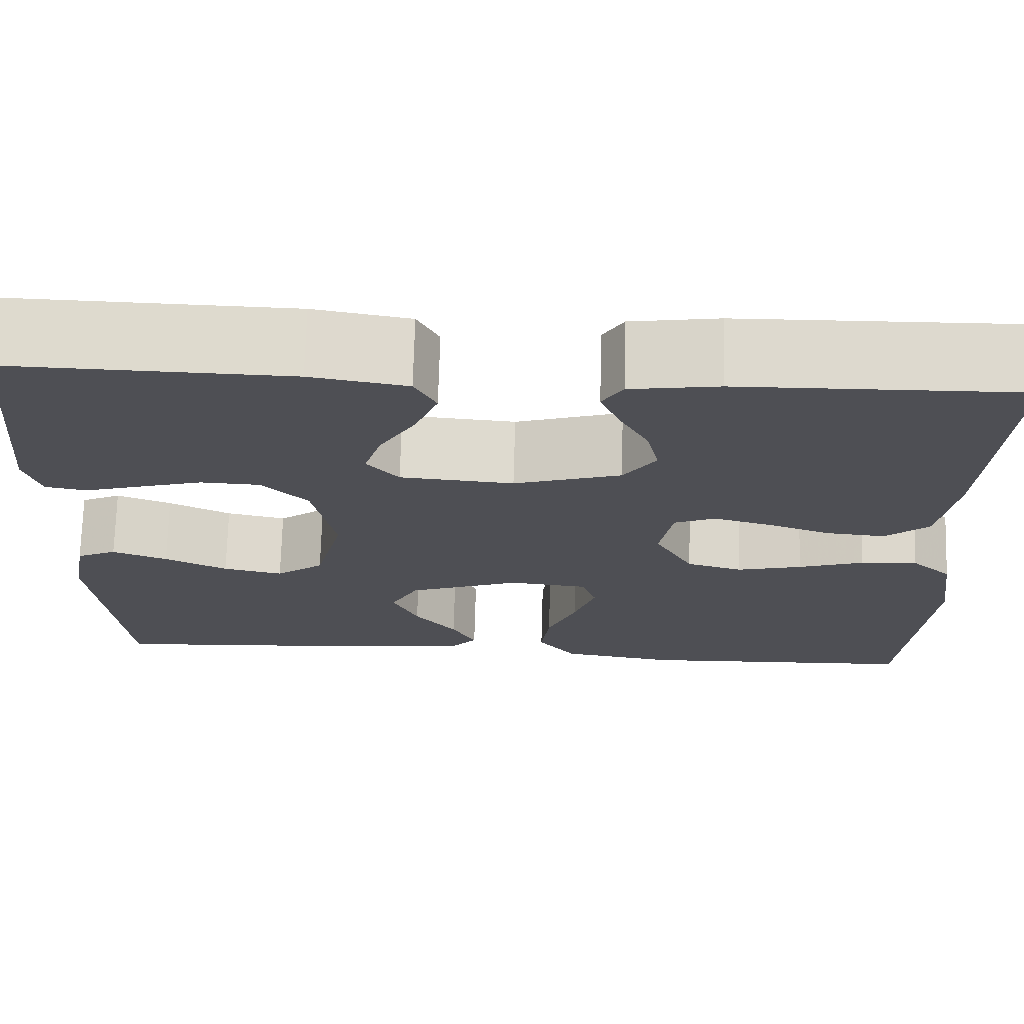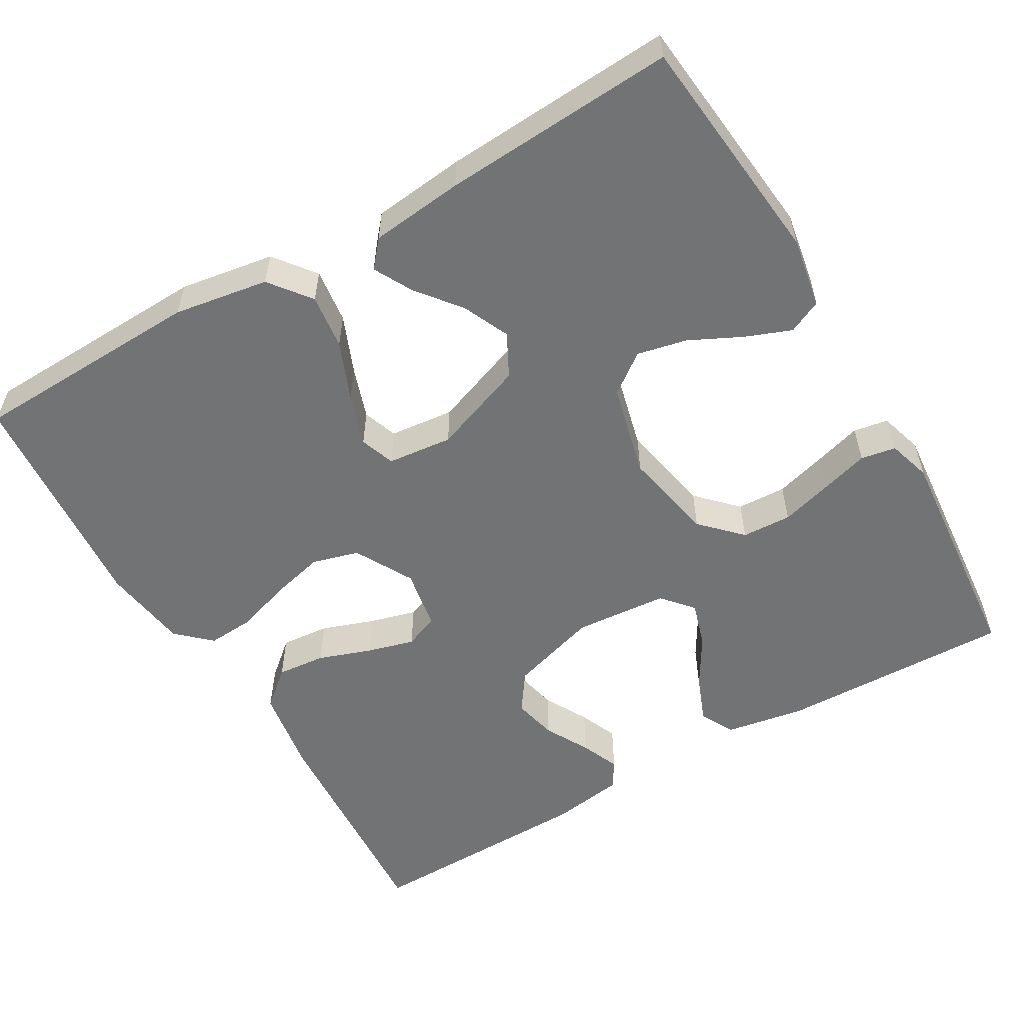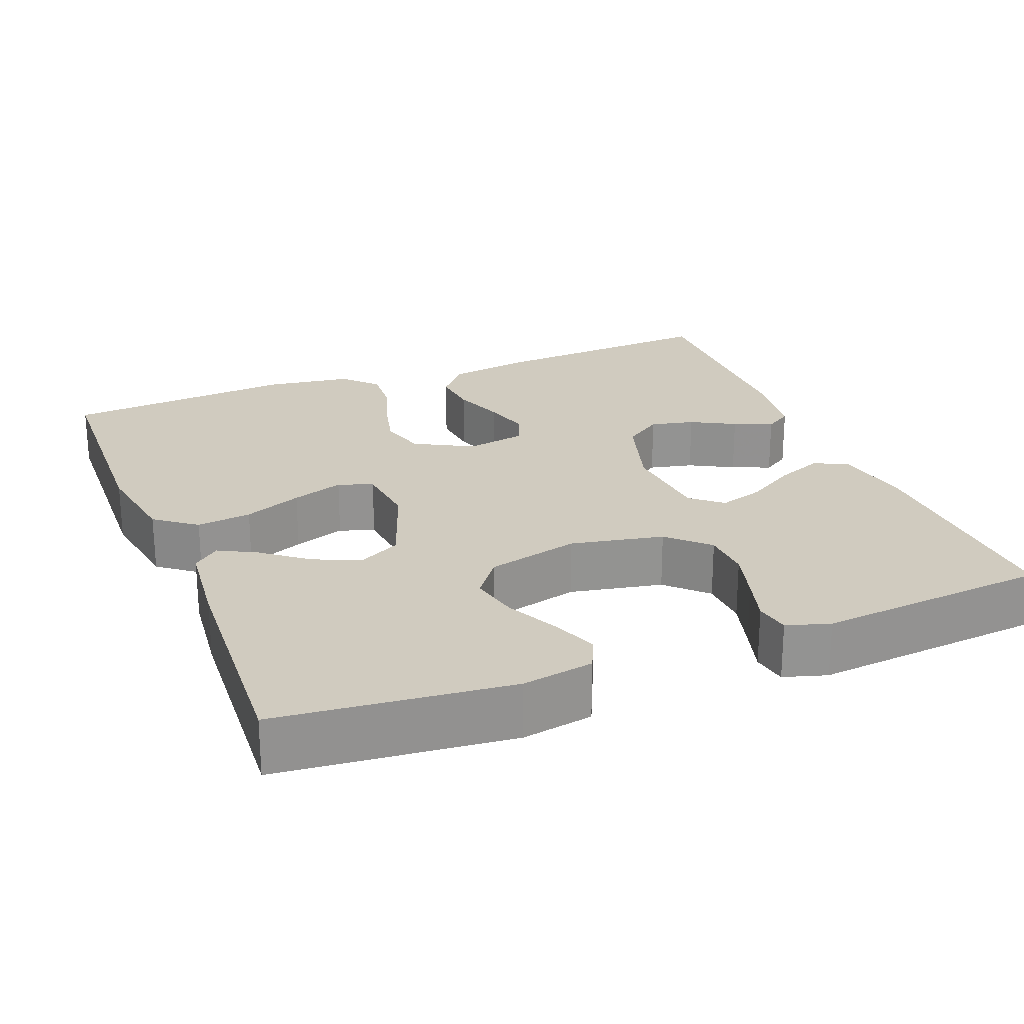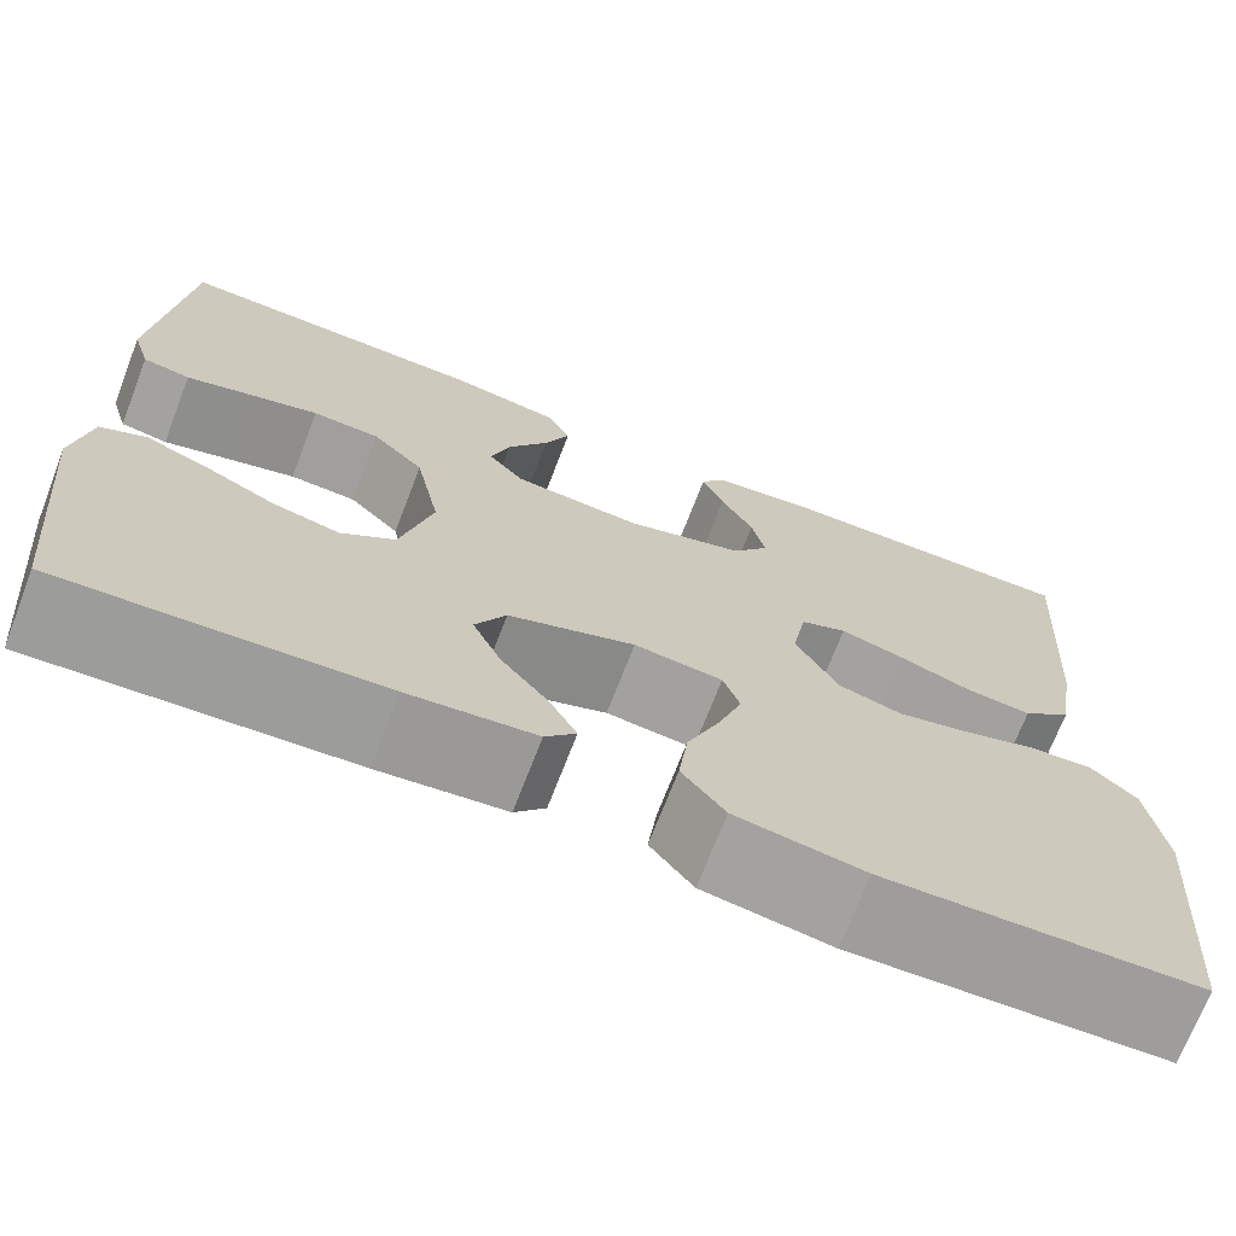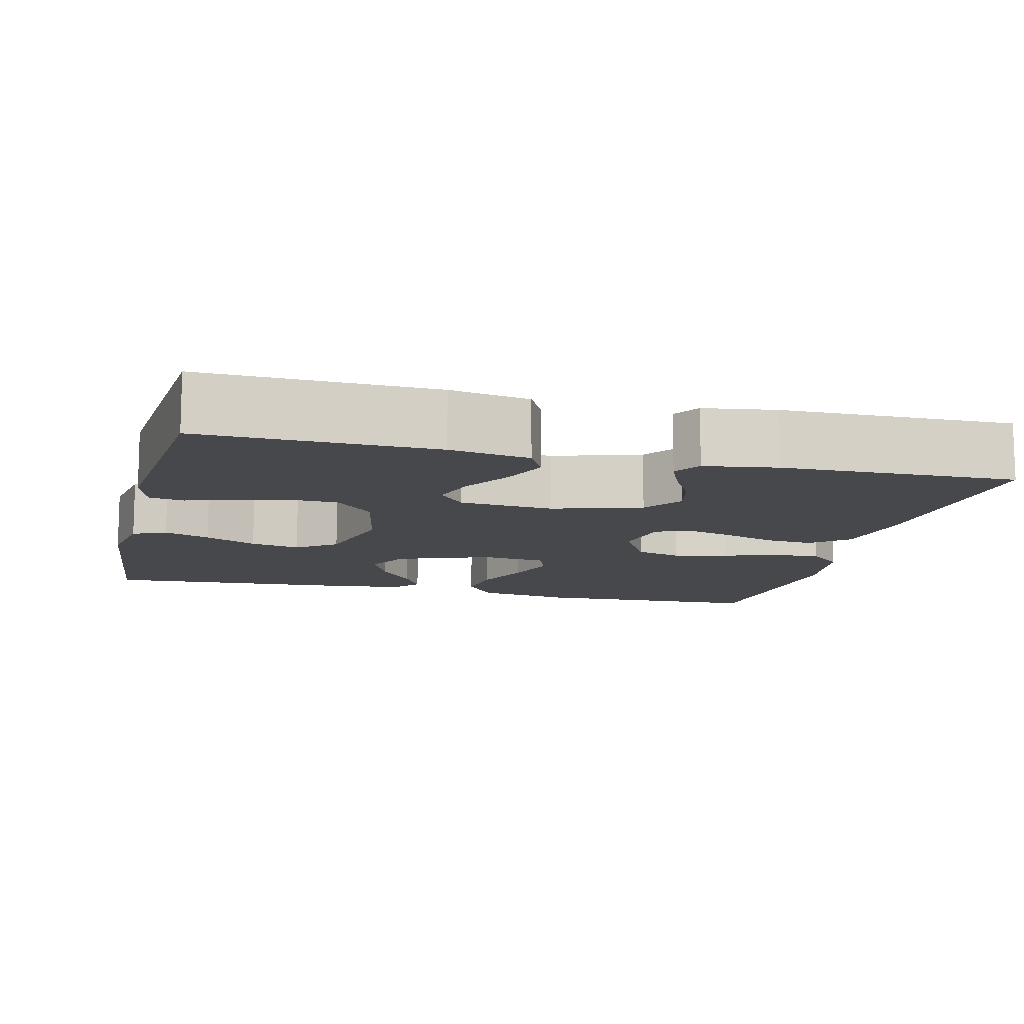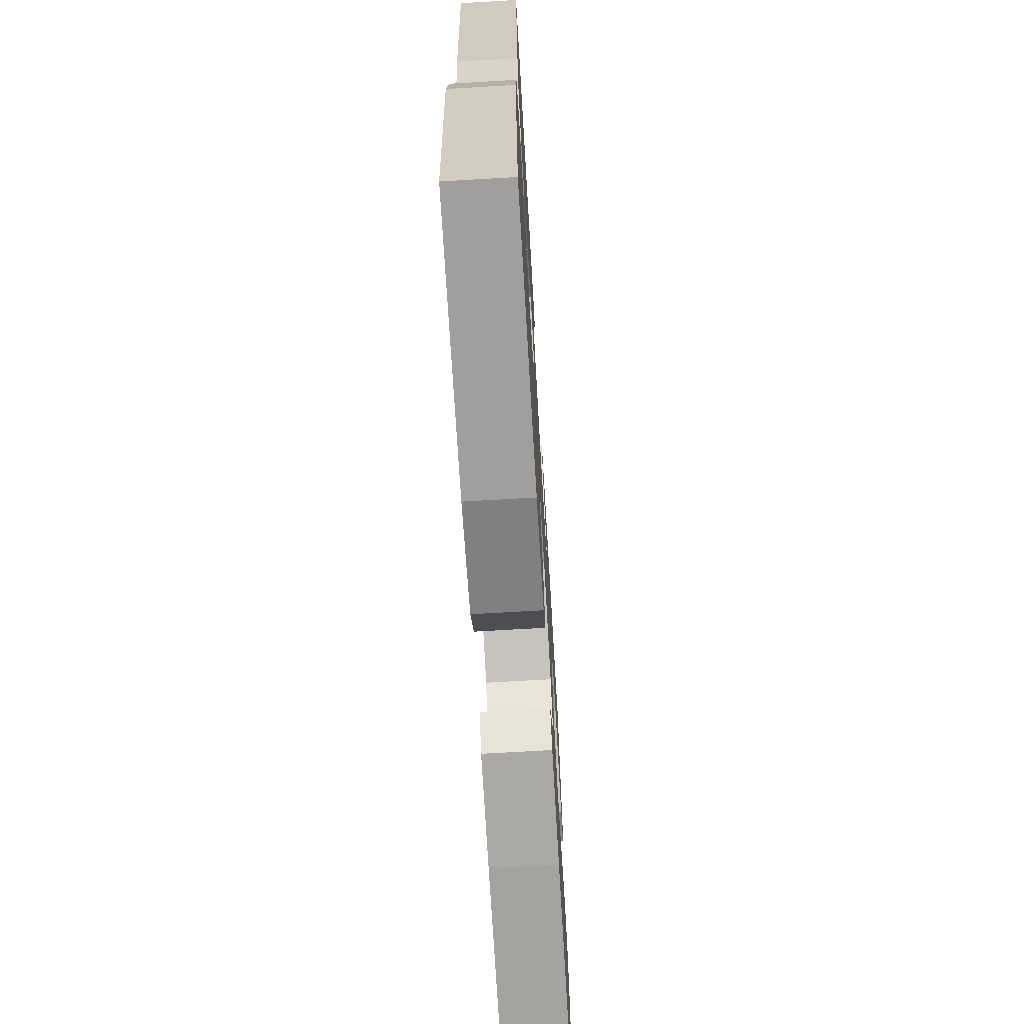
<metadata>
{"format":"obj","ext":"obj","renderer":"f3d","projection":"perspective","resolution":1024,"background":"white","views":[{"elev":71.6,"azim":1.6,"up":"+Z"},{"elev":-55.7,"azim":-149.7,"up":"+Y"},{"elev":23.7,"azim":-111.6,"up":"+Y"},{"elev":-70.9,"azim":-21.1,"up":"+Z"},{"elev":-11.4,"azim":-13.8,"up":"+Y"},{"elev":-69.4,"azim":93.4,"up":"+Z"}]}
</metadata>
<code>
v 0.5 0.07 -0.5
v 0.2 0.07 -0.51
v 0.078 0.07 -0.49
v 0.037 0.07 -0.437
v 0.046 0.07 -0.366
v 0.077 0.07 -0.291
v 0.1 0.07 -0.224
v 0.084 0.07 -0.179
v 0 0.07 -0.17
v -0.12 0.07 -0.214
v -0.149 0.07 -0.269
v -0.122 0.07 -0.329
v -0.077 0.07 -0.386
v -0.051 0.07 -0.435
v -0.08 0.07 -0.469
v -0.2 0.07 -0.482
v -0.5 0.07 -0.5
v -0.53 0.07 -0.2
v -0.514 0.07 -0.108
v -0.471 0.07 -0.088
v -0.412 0.07 -0.111
v -0.345 0.07 -0.144
v -0.281 0.07 -0.158
v -0.23 0.07 -0.12
v -0.2 0.07 0
v -0.224 0.07 0.12
v -0.273 0.07 0.17
v -0.337 0.07 0.173
v -0.404 0.07 0.154
v -0.465 0.07 0.136
v -0.51 0.07 0.144
v -0.527 0.07 0.2
v -0.5 0.07 0.5
v -0.2 0.07 0.492
v -0.097 0.07 0.474
v -0.074 0.07 0.43
v -0.098 0.07 0.37
v -0.137 0.07 0.305
v -0.155 0.07 0.247
v -0.121 0.07 0.207
v 0 0.07 0.197
v 0.114 0.07 0.232
v 0.149 0.07 0.282
v 0.136 0.07 0.339
v 0.105 0.07 0.396
v 0.084 0.07 0.446
v 0.106 0.07 0.481
v 0.2 0.07 0.495
v 0.5 0.07 0.5
v 0.48 0.07 0.2
v 0.462 0.07 0.089
v 0.415 0.07 0.049
v 0.352 0.07 0.055
v 0.284 0.07 0.079
v 0.223 0.07 0.096
v 0.179 0.07 0.078
v 0.165 0.07 0
v 0.206 0.07 -0.075
v 0.266 0.07 -0.092
v 0.335 0.07 -0.075
v 0.405 0.07 -0.052
v 0.466 0.07 -0.048
v 0.509 0.07 -0.088
v 0.525 0.07 -0.2
v 0.5 0 -0.5
v 0.2 0 -0.51
v 0.078 0 -0.49
v 0.037 0 -0.437
v 0.046 0 -0.366
v 0.077 0 -0.291
v 0.1 0 -0.224
v 0.084 0 -0.179
v 0 0 -0.17
v -0.12 0 -0.214
v -0.149 0 -0.269
v -0.122 0 -0.329
v -0.077 0 -0.386
v -0.051 0 -0.435
v -0.08 0 -0.469
v -0.2 0 -0.482
v -0.5 0 -0.5
v -0.53 0 -0.2
v -0.514 0 -0.108
v -0.471 0 -0.088
v -0.412 0 -0.111
v -0.345 0 -0.144
v -0.281 0 -0.158
v -0.23 0 -0.12
v -0.2 0 0
v -0.224 0 0.12
v -0.273 0 0.17
v -0.337 0 0.173
v -0.404 0 0.154
v -0.465 0 0.136
v -0.51 0 0.144
v -0.527 0 0.2
v -0.5 0 0.5
v -0.2 0 0.492
v -0.097 0 0.474
v -0.074 0 0.43
v -0.098 0 0.37
v -0.137 0 0.305
v -0.155 0 0.247
v -0.121 0 0.207
v 0 0 0.197
v 0.114 0 0.232
v 0.149 0 0.282
v 0.136 0 0.339
v 0.105 0 0.396
v 0.084 0 0.446
v 0.106 0 0.481
v 0.2 0 0.495
v 0.5 0 0.5
v 0.48 0 0.2
v 0.462 0 0.089
v 0.415 0 0.049
v 0.352 0 0.055
v 0.284 0 0.079
v 0.223 0 0.096
v 0.179 0 0.078
v 0.165 0 0
v 0.206 0 -0.075
v 0.266 0 -0.092
v 0.335 0 -0.075
v 0.405 0 -0.052
v 0.466 0 -0.048
v 0.509 0 -0.088
v 0.525 0 -0.2
f 60 61 62 63
f 59 60 63 64
f 58 59 64 1
f 51 52 53 54
f 51 54 55
f 50 51 55
f 49 50 55
f 48 49 55 56
f 44 45 46 47
f 43 44 47 48
f 35 36 37 38
f 35 38 39
f 34 35 39
f 33 34 39
f 32 33 39 40
f 29 30 31 32
f 28 29 32
f 27 28 32 40
f 19 20 21 22
f 19 22 23
f 18 19 23
f 17 18 23
f 16 17 23 24
f 12 13 14 15
f 11 12 15 16
f 3 4 5 6
f 3 6 7
f 58 1 2 3
f 57 58 3 7
f 43 48 56 57
f 42 43 57 7
f 26 27 40 41
f 25 26 41 42
f 11 16 24 25
f 10 11 25 42
f 9 10 42
f 8 9 42
f 7 8 42
f 127 126 125 124
f 128 127 124 123
f 65 128 123 122
f 118 117 116 115
f 119 118 115
f 119 115 114
f 119 114 113
f 120 119 113 112
f 111 110 109 108
f 112 111 108 107
f 102 101 100 99
f 103 102 99
f 103 99 98
f 103 98 97
f 104 103 97 96
f 96 95 94 93
f 96 93 92
f 104 96 92 91
f 86 85 84 83
f 87 86 83
f 87 83 82
f 87 82 81
f 88 87 81 80
f 79 78 77 76
f 80 79 76 75
f 70 69 68 67
f 71 70 67
f 67 66 65 122
f 71 67 122 121
f 121 120 112 107
f 71 121 107 106
f 105 104 91 90
f 106 105 90 89
f 89 88 80 75
f 106 89 75 74
f 106 74 73
f 106 73 72
f 106 72 71
f 1 65 66 2
f 2 66 67 3
f 3 67 68 4
f 4 68 69 5
f 5 69 70 6
f 6 70 71 7
f 7 71 72 8
f 8 72 73 9
f 9 73 74 10
f 10 74 75 11
f 11 75 76 12
f 12 76 77 13
f 13 77 78 14
f 14 78 79 15
f 15 79 80 16
f 16 80 81 17
f 17 81 82 18
f 18 82 83 19
f 19 83 84 20
f 20 84 85 21
f 21 85 86 22
f 22 86 87 23
f 23 87 88 24
f 24 88 89 25
f 25 89 90 26
f 26 90 91 27
f 27 91 92 28
f 28 92 93 29
f 29 93 94 30
f 30 94 95 31
f 31 95 96 32
f 32 96 97 33
f 33 97 98 34
f 34 98 99 35
f 35 99 100 36
f 36 100 101 37
f 37 101 102 38
f 38 102 103 39
f 39 103 104 40
f 40 104 105 41
f 41 105 106 42
f 42 106 107 43
f 43 107 108 44
f 44 108 109 45
f 45 109 110 46
f 46 110 111 47
f 47 111 112 48
f 48 112 113 49
f 49 113 114 50
f 50 114 115 51
f 51 115 116 52
f 52 116 117 53
f 53 117 118 54
f 54 118 119 55
f 55 119 120 56
f 56 120 121 57
f 57 121 122 58
f 58 122 123 59
f 59 123 124 60
f 60 124 125 61
f 61 125 126 62
f 62 126 127 63
f 63 127 128 64
f 64 128 65 1

</code>
